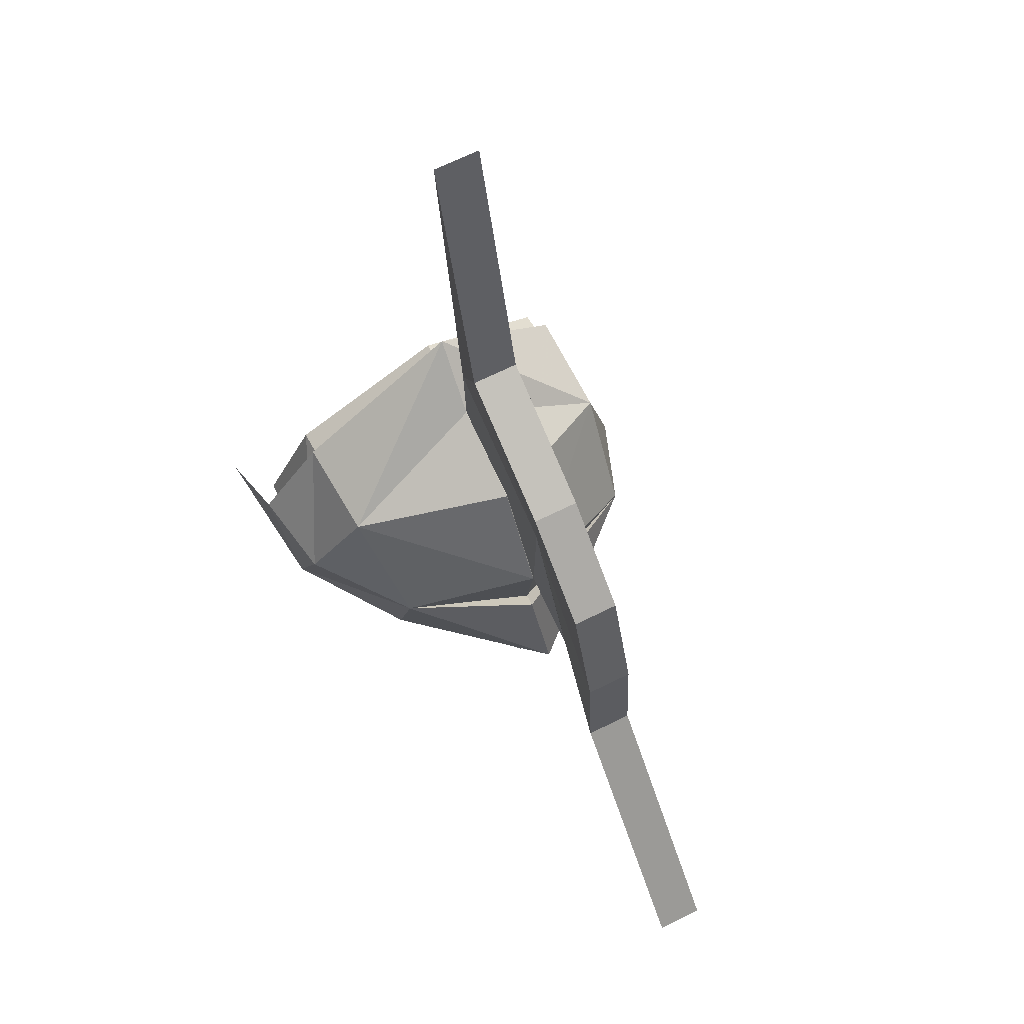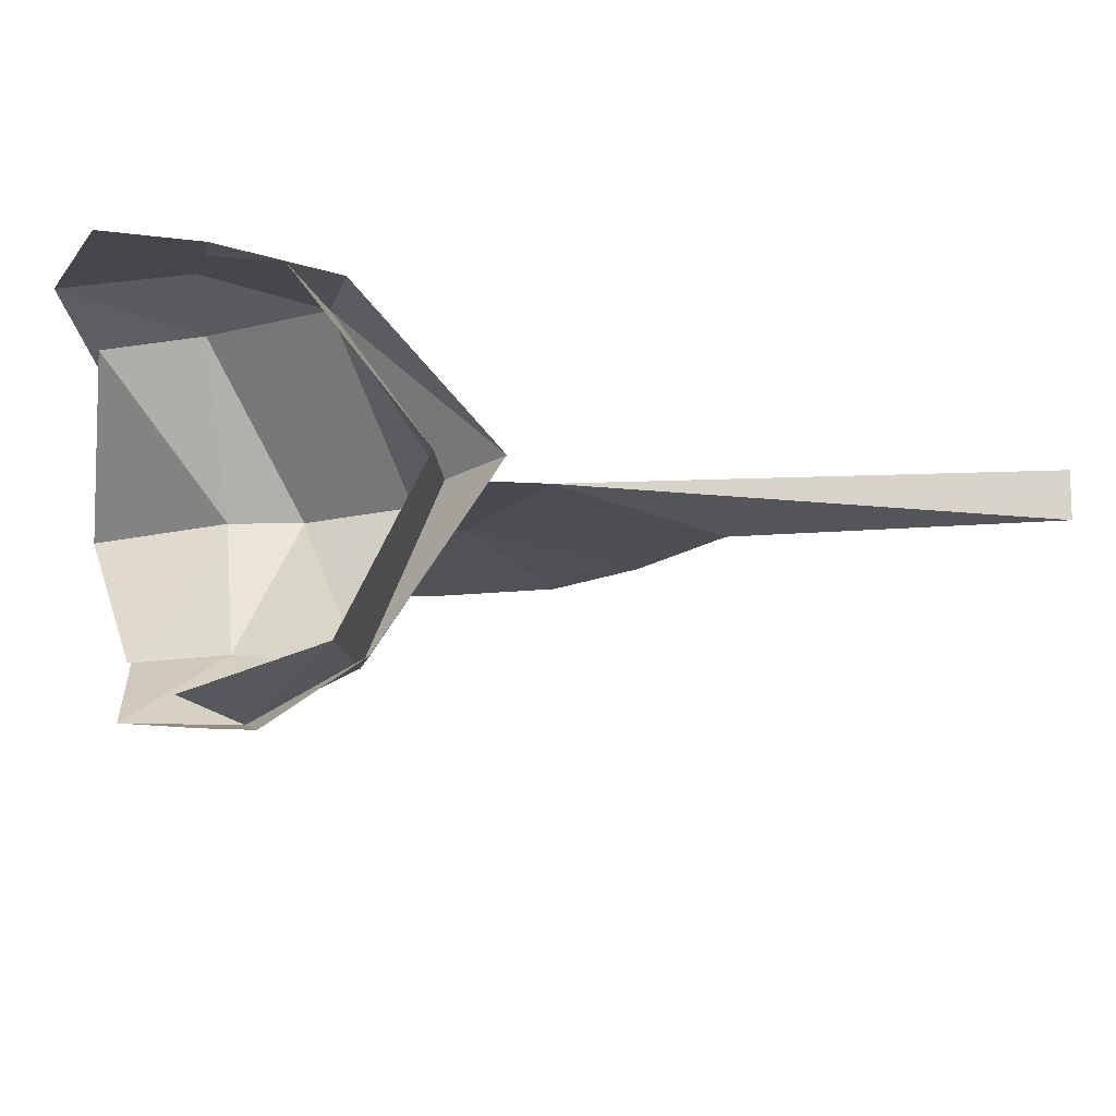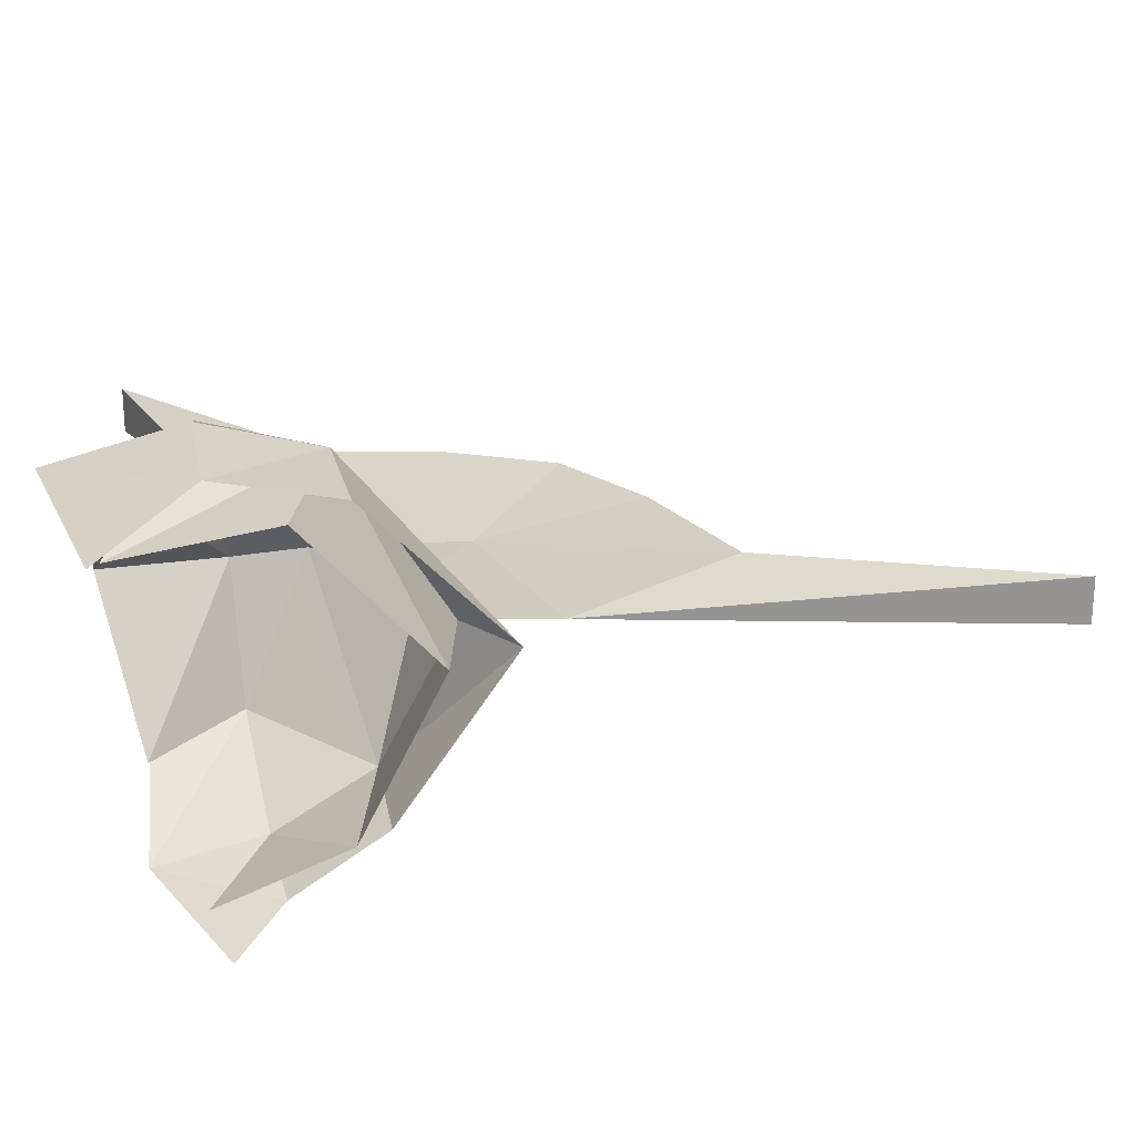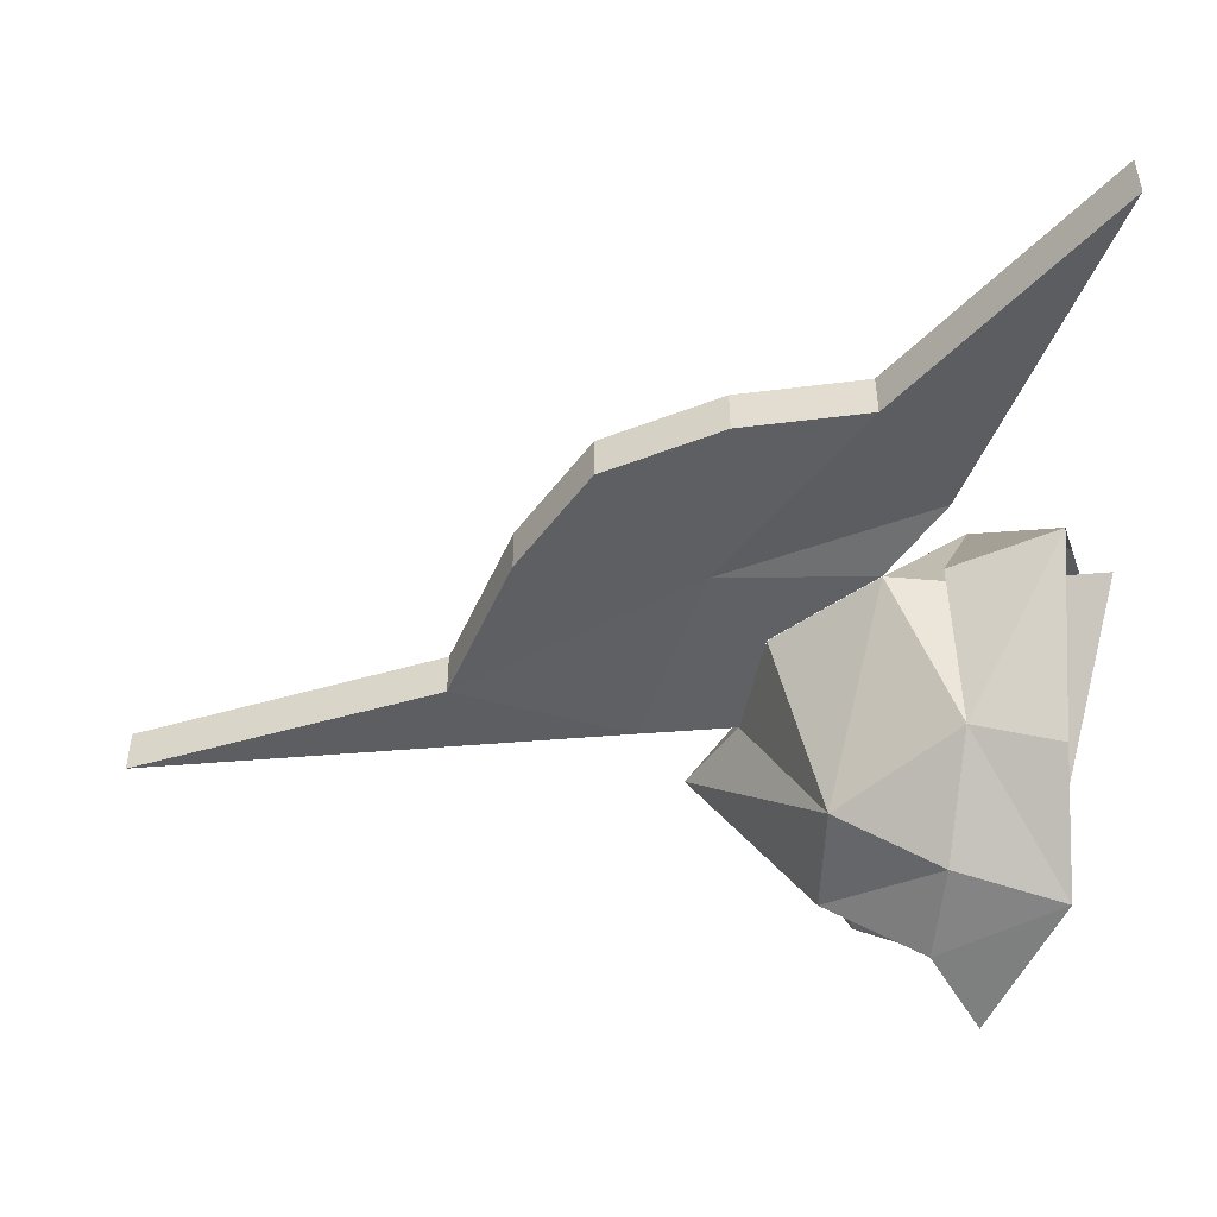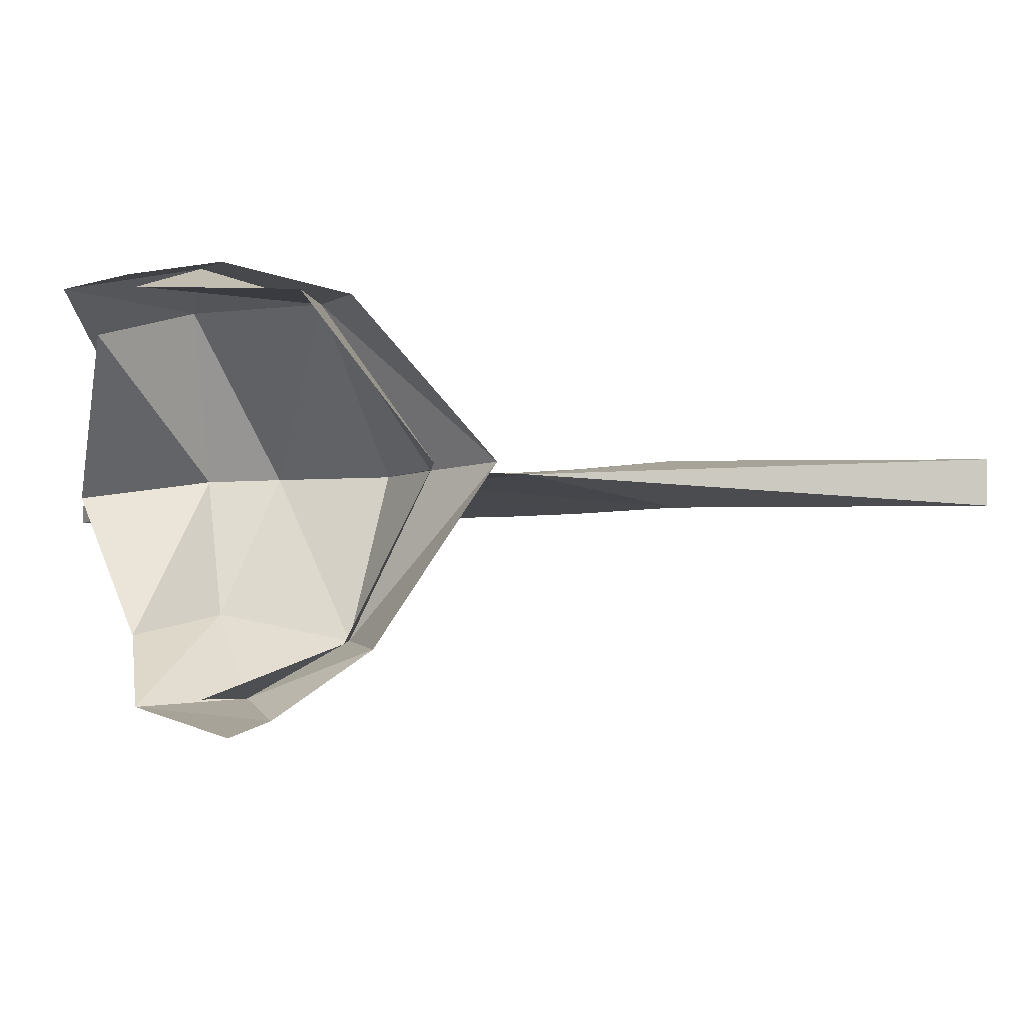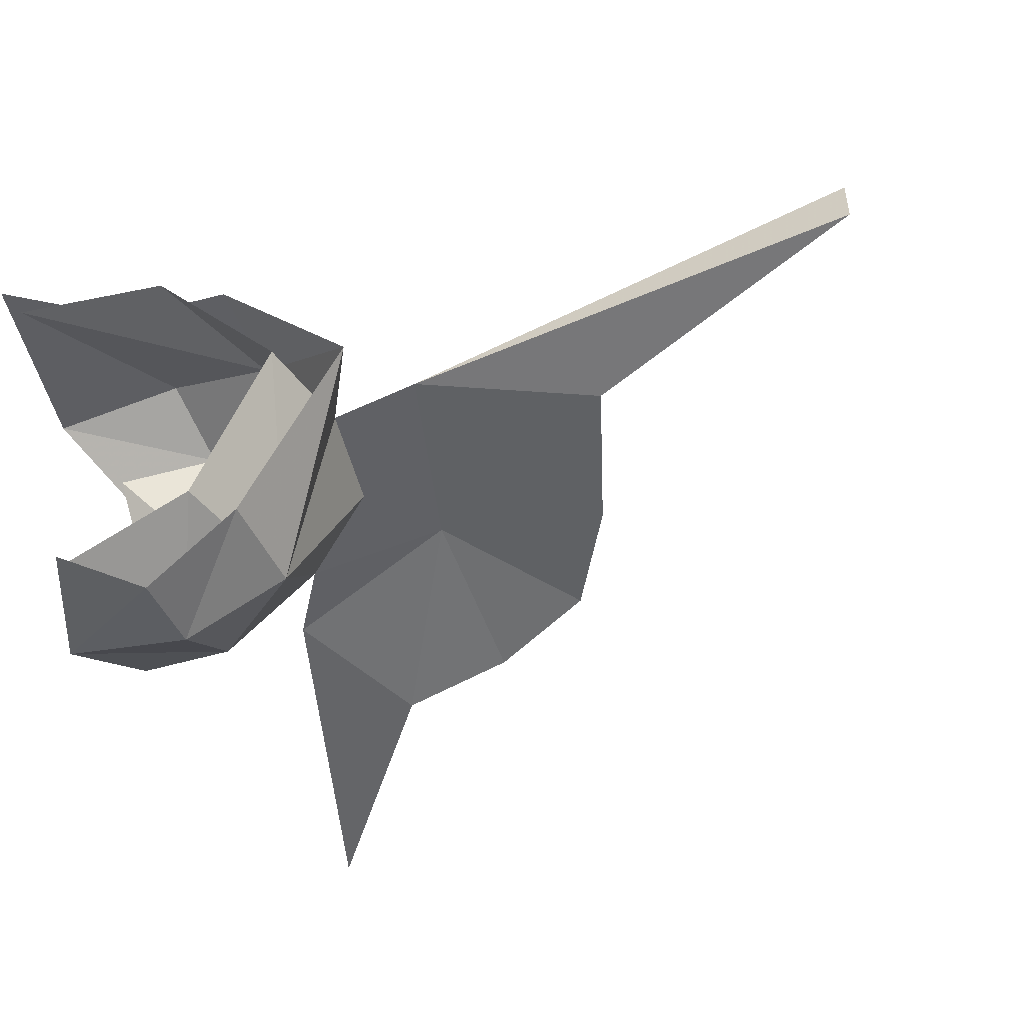
<metadata>
{"format":"obj","ext":"obj","renderer":"f3d","projection":"perspective","resolution":1024,"background":"white","views":[{"elev":66.9,"azim":63.4,"up":"+Z"},{"elev":-13.0,"azim":-92.6,"up":"+Y"},{"elev":23.2,"azim":-94.1,"up":"+Y"},{"elev":-49.8,"azim":93.8,"up":"+Y"},{"elev":-3.0,"azim":-99.5,"up":"+Y"},{"elev":-49.6,"azim":-60.8,"up":"+Y"}]}
</metadata>
<code>
g common_shoulder_male_41060
v 2.849 5.914 0.8171
v -0.5765 5.755 1.396
v 0.3805 1.063 5.777
v 2.561 0.9275 4.105
v 5.809 0.9337 3.201
v -0.9426 6.534 -2.327
v 5.286 5.875 -2.884
v 8.257 0.7461 -1.716
v 9.289 0.9911 -5.017
v 7.93 0.9471 -0.04749
v 7.652 0.8363 -2.296
v 2.533 6.849 -2.774
v 1.595 6.012 -6.757
v 5.575 4.581 -5.786
v 3.931 -4.174 1.811
v 0.6378 -4.424 2.173
v 3.313 -5.891 -1.293
v 1.941 -6.088 -4.609
v 0.5423 -6.472 -0.7651
v -2.023 -6.849 -2.121
v 5.565 -3.541 -4.682
v 6.258 -3.372 -1.976
v -4.258 5.611 -4.934
v 2.849 5.914 0.8171
v 2.533 6.849 -2.774
v -0.9426 6.534 -2.327
v -1.923 5.671 -0.1803
v -0.6416 0.9275 3.779
v 2.849 5.914 0.8171
v 2.561 0.9275 4.105
v 2.849 5.914 0.8171
v -0.6416 0.9275 3.779
v -3.423 5.407 -4.709
v 2.849 5.914 0.8171
v 2.533 6.849 -2.774
v -3.423 5.407 -4.709
v -0.545 -4.261 1.217
v -0.98 -5.807 -2.796
v 3.313 -5.891 -1.293
v 3.313 -5.891 -1.293
v 3.931 -4.174 1.811
v -0.545 -4.261 1.217
v 3.931 -4.174 1.811
v 2.561 0.9275 4.105
v -0.6416 0.9275 3.779
v -0.545 -4.261 1.217
v 7.652 0.8363 -2.296
v 4.273 -4.014 -4.682
v 8.191 0.3219 -6.272
v 3.978 4.993 -5.786
v 5.286 5.875 -2.884
v 7.652 0.8363 -2.296
v 3.978 4.993 -5.786
v 7.652 0.8363 -2.296
v 6.258 -3.372 -1.976
v 4.273 -4.014 -4.682
v 8.257 0.8653 4.728
v 9.673 0.04501 10
v 5.301 0.03698 12.24
v 2.58 0.8502 7.057
v 12.65 0.05074 7.589
v 7.93 0.9625 -0.04749
v 10.12 1.202 -1.928
v 13.92 0.06289 3.935
v 2.929 0.05657 21.77
v 14.19 0.0786 0.08033
v 20.41 0.09543 -6.367
v 9.673 1.532 10
v 5.301 1.524 12.24
v 5.301 0.03698 12.24
v 9.673 0.04501 10
v 12.65 1.538 7.589
v 12.65 0.05074 7.589
v 13.92 1.55 3.935
v 13.92 0.06289 3.935
v 2.929 1.517 21.77
v 2.929 0.05657 21.77
v 14.19 1.566 0.08033
v 14.19 0.0786 0.08033
v 20.41 1.589 -6.367
v 20.41 0.09543 -6.367
v 5.301 1.524 12.24
v 2.58 0.8502 7.057
v 9.673 1.532 10
v 12.65 1.538 7.589
v 13.92 1.55 3.935
v 2.929 1.517 21.77
v 14.19 1.566 0.08033
v 20.41 1.589 -6.367
v 10.12 1.202 -1.928
v 20.41 1.589 -6.367
v 20.41 0.09543 -6.367
v 2.58 0.8502 7.057
v 2.929 0.05657 21.77
v 2.929 1.517 21.77
v 5.809 0.9488 3.201
v 2.561 0.9369 4.021
f 1 2 3
f 1 4 5
f 2 1 6
f 7 8 9
f 7 10 11
f 12 6 1
f 4 1 3
f 1 7 12
f 13 7 14
f 12 7 13
f 7 9 14
f 15 16 17
f 18 19 20
f 18 17 19
f 21 9 22
f 3 15 4
f 18 21 22
f 3 16 15
f 15 17 22
f 16 19 17
f 18 22 17
f 13 23 6
f 6 12 13
f 15 22 10
f 5 15 10
f 1 5 10
f 1 10 7
f 22 11 10
f 22 9 8
f 22 8 11
f 7 11 8
f 24 25 26
f 27 28 29
f 30 31 32
f 33 27 29
f 34 35 36
f 37 38 39
f 40 41 42
f 43 44 45
f 45 46 43
f 47 48 49
f 49 50 47
f 51 52 53
f 54 55 56
f 57 58 59
f 57 59 60
f 58 57 61
f 57 62 63
f 64 61 57
f 15 5 4
f 59 65 60
f 63 66 57
f 67 66 63
f 68 69 70
f 70 71 68
f 72 68 71
f 71 73 72
f 74 72 73
f 73 75 74
f 69 76 77
f 77 70 69
f 78 74 75
f 75 79 78
f 80 78 79
f 79 81 80
f 82 57 83
f 82 84 57
f 57 84 85
f 85 86 57
f 87 82 83
f 86 88 57
f 88 89 63
f 90 91 92
f 93 94 95
f 57 88 63
f 96 57 97
f 97 57 60
f 66 64 57
f 62 57 96

</code>
